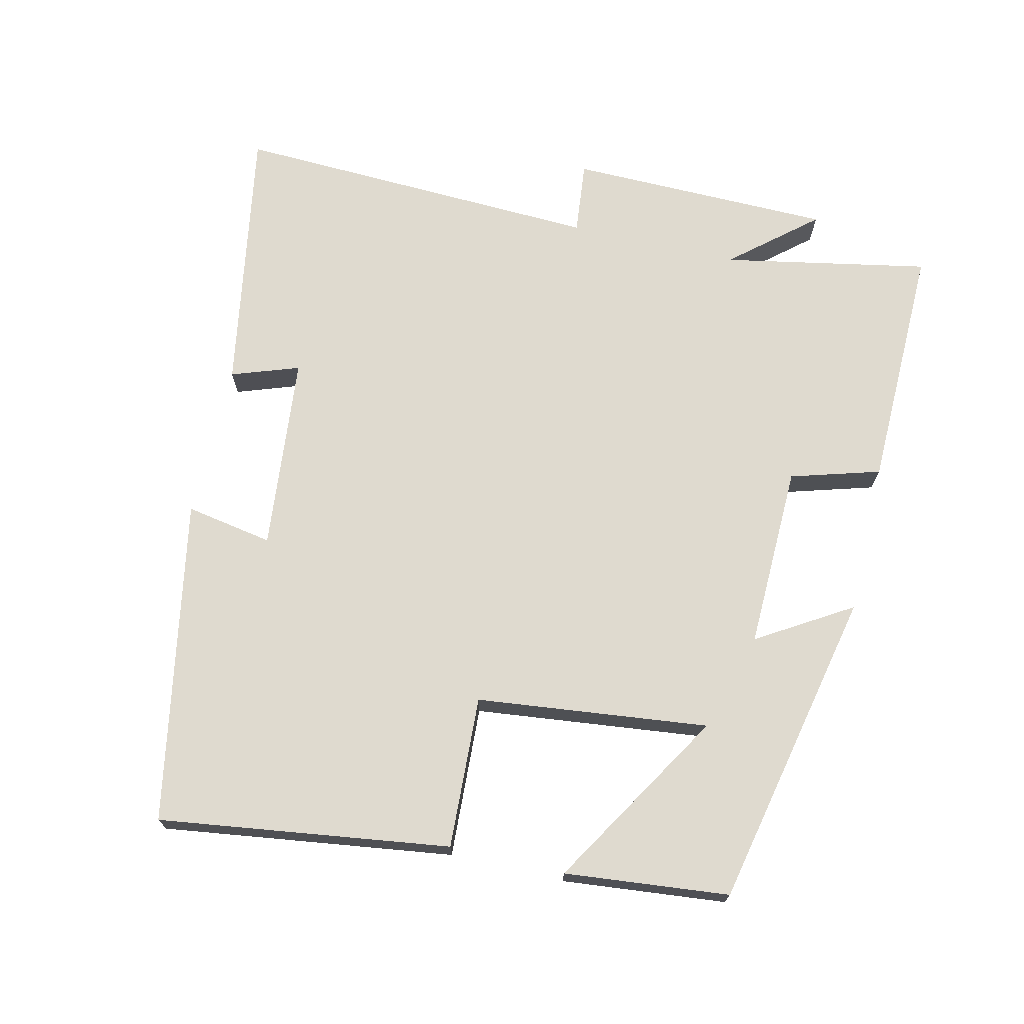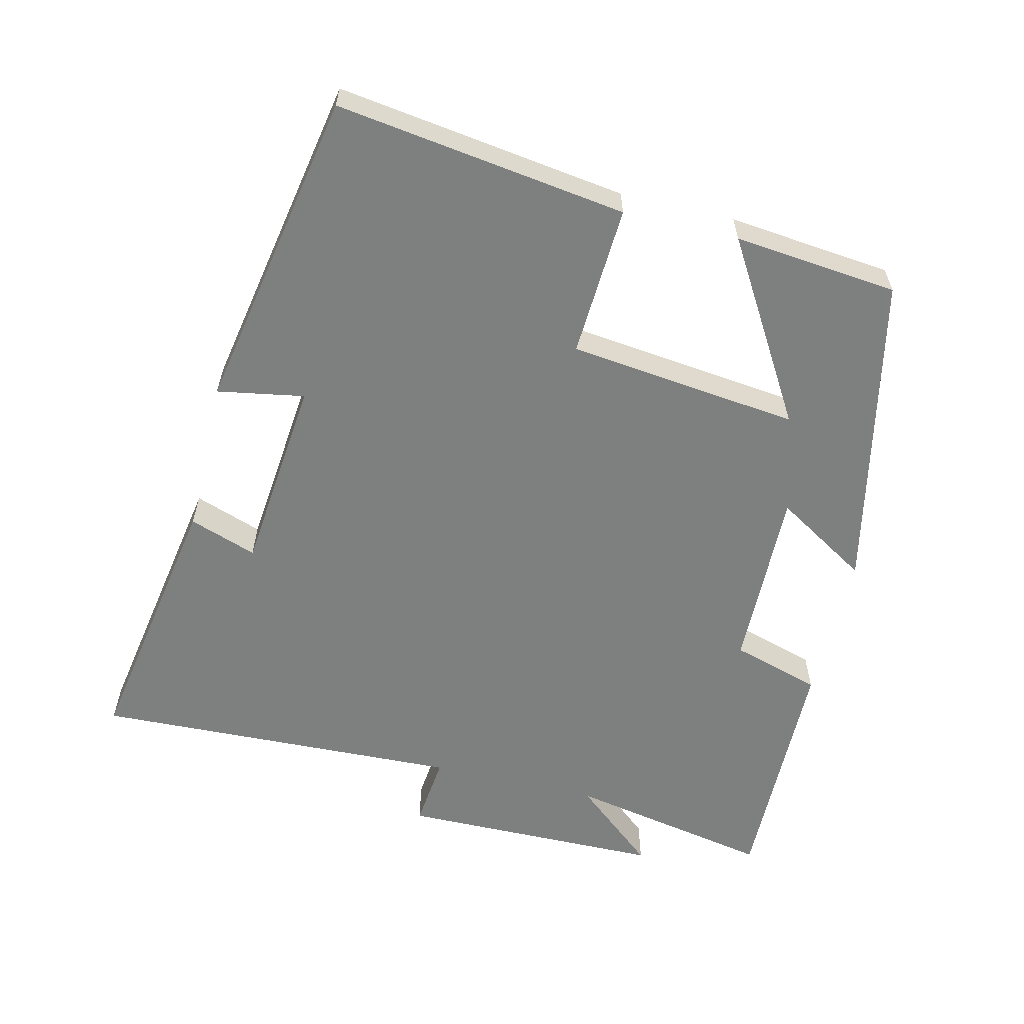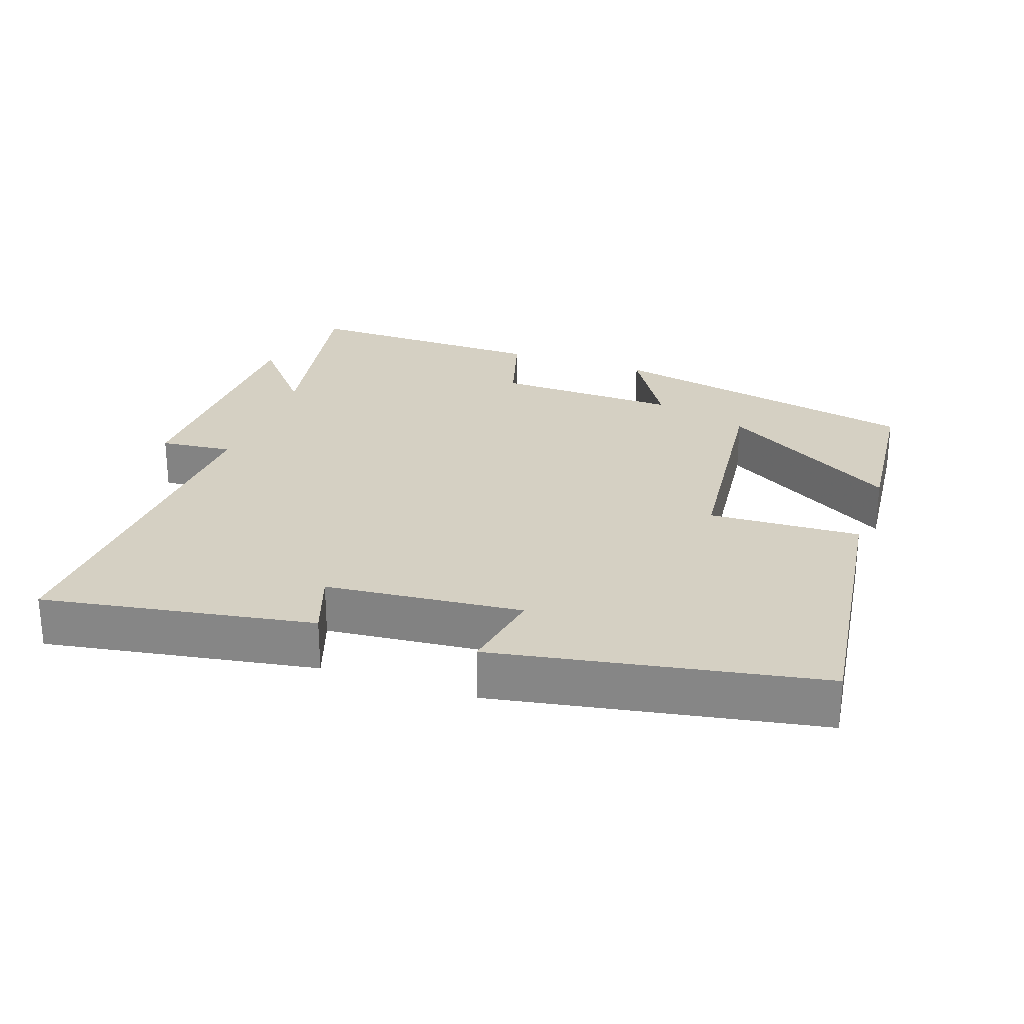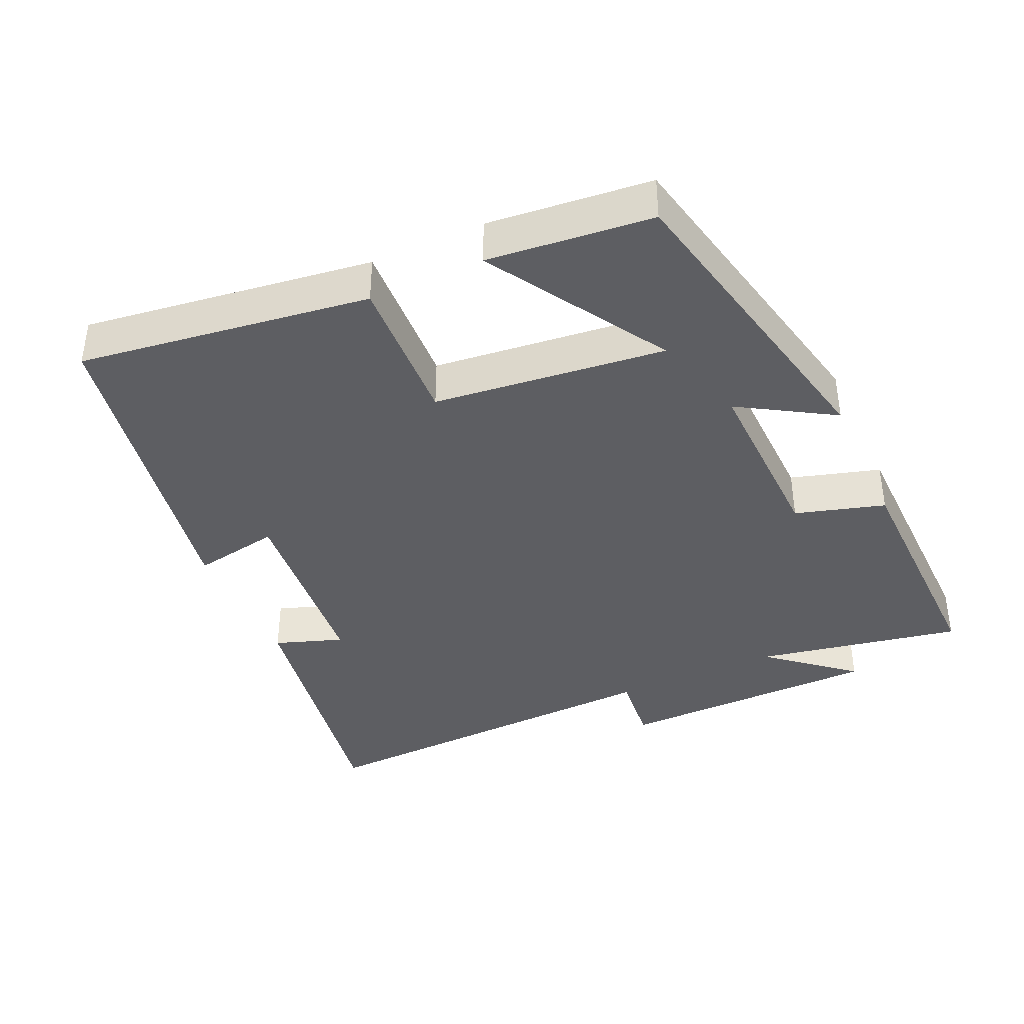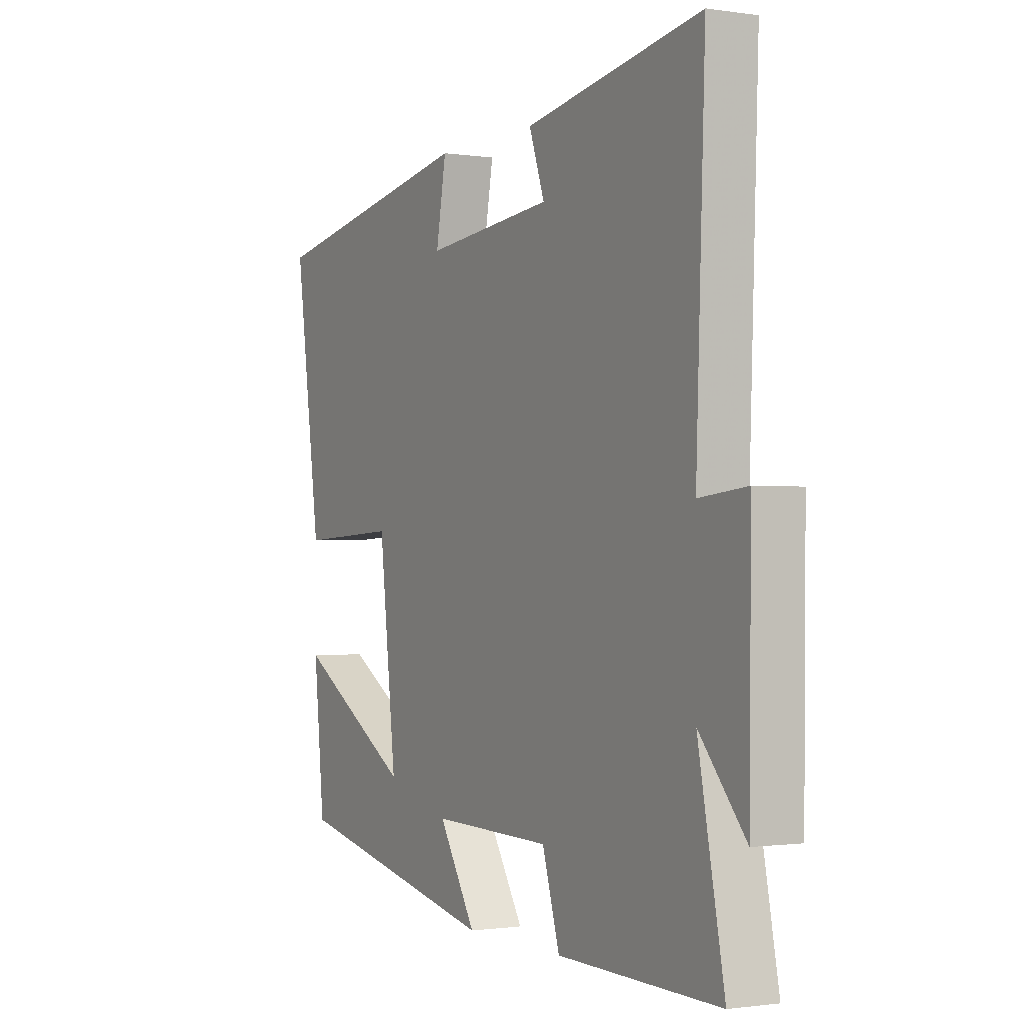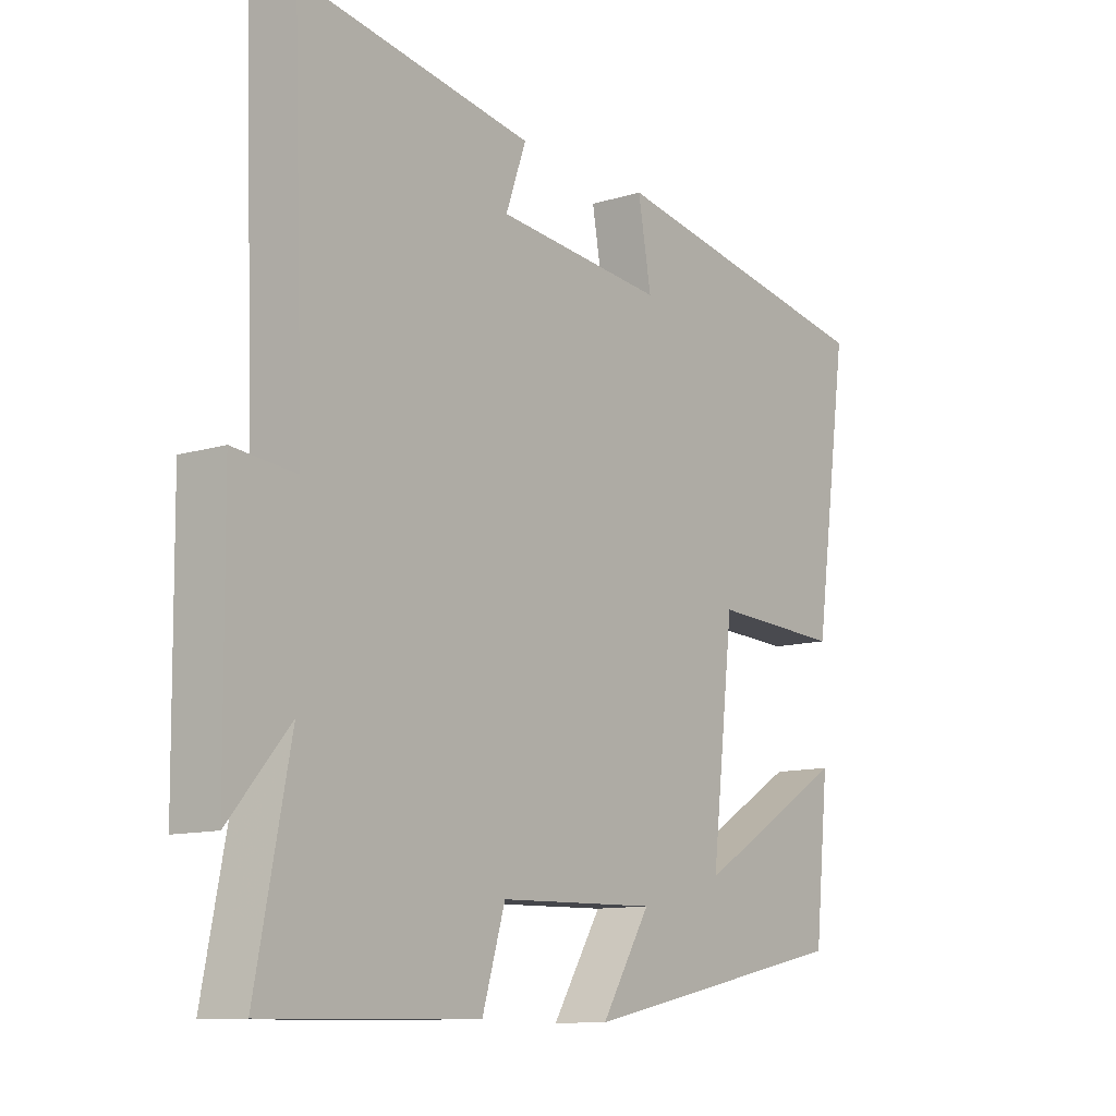
<metadata>
{"format":"obj","ext":"obj","renderer":"f3d","projection":"perspective","resolution":1024,"background":"white","views":[{"elev":70.8,"azim":103.2,"up":"+Y"},{"elev":-59.6,"azim":76.5,"up":"+Y"},{"elev":26.3,"azim":19.5,"up":"+Y"},{"elev":-39.3,"azim":114.6,"up":"+Y"},{"elev":-1.1,"azim":-118.9,"up":"+Z"},{"elev":-11.2,"azim":-52.7,"up":"+Z"}]}
</metadata>
<code>
v 0.558 0.07 0.414
v 0.5 0.07 -0.002
v 0.282 0.07 0.009
v 0.244 0.07 -0.323
v 0.5 0.07 -0.168
v 0.476 0.07 -0.403
v 0.018 0.07 -0.5
v 0.1 0.07 -0.366
v -0.164 0.07 -0.372
v -0.202 0.07 -0.5
v -0.557 0.07 -0.506
v -0.5 0.07 -0.211
v -0.601 0.07 -0.33
v -0.605 0.07 0.048
v -0.5 0.07 0.037
v -0.52 0.07 0.567
v -0.132 0.07 0.5
v -0.166 0.07 0.403
v 0.116 0.07 0.375
v 0.094 0.07 0.5
v 0.558 0 0.414
v 0.5 0 -0.002
v 0.282 0 0.009
v 0.244 0 -0.323
v 0.5 0 -0.168
v 0.476 0 -0.403
v 0.018 0 -0.5
v 0.1 0 -0.366
v -0.164 0 -0.372
v -0.202 0 -0.5
v -0.557 0 -0.506
v -0.5 0 -0.211
v -0.601 0 -0.33
v -0.605 0 0.048
v -0.5 0 0.037
v -0.52 0 0.567
v -0.132 0 0.5
v -0.166 0 0.403
v 0.116 0 0.375
v 0.094 0 0.5
f 1 2 3
f 20 1 3
f 19 20 3
f 18 19 3 4
f 15 16 17 18
f 15 18 4
f 12 13 14 15
f 12 15 4
f 9 10 11 12
f 8 9 12 4
f 7 8 4
f 4 5 6 7
f 23 22 21
f 23 21 40
f 23 40 39
f 24 23 39 38
f 38 37 36 35
f 24 38 35
f 35 34 33 32
f 24 35 32
f 32 31 30 29
f 24 32 29 28
f 24 28 27
f 27 26 25 24
f 1 21 22 2
f 2 22 23 3
f 3 23 24 4
f 4 24 25 5
f 5 25 26 6
f 6 26 27 7
f 7 27 28 8
f 8 28 29 9
f 9 29 30 10
f 10 30 31 11
f 11 31 32 12
f 12 32 33 13
f 13 33 34 14
f 14 34 35 15
f 15 35 36 16
f 16 36 37 17
f 17 37 38 18
f 18 38 39 19
f 19 39 40 20
f 20 40 21 1

</code>
